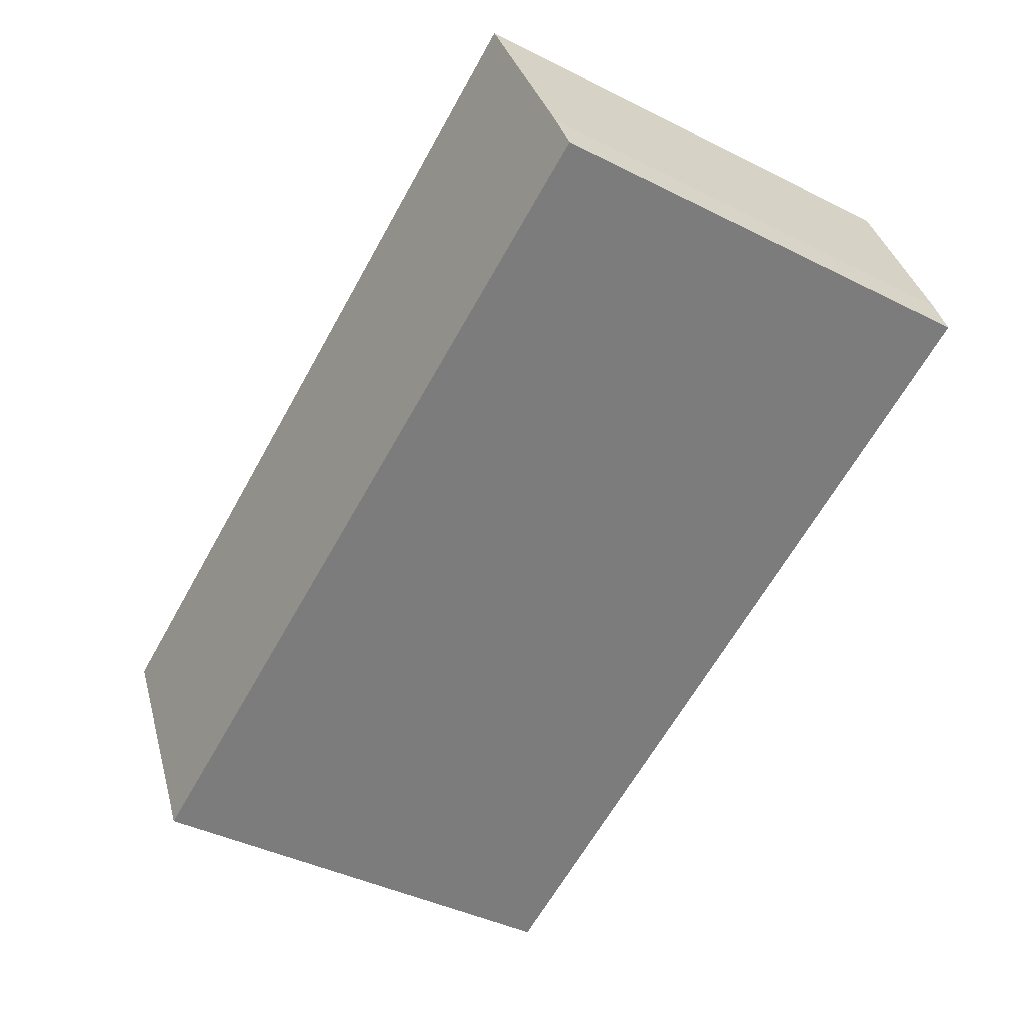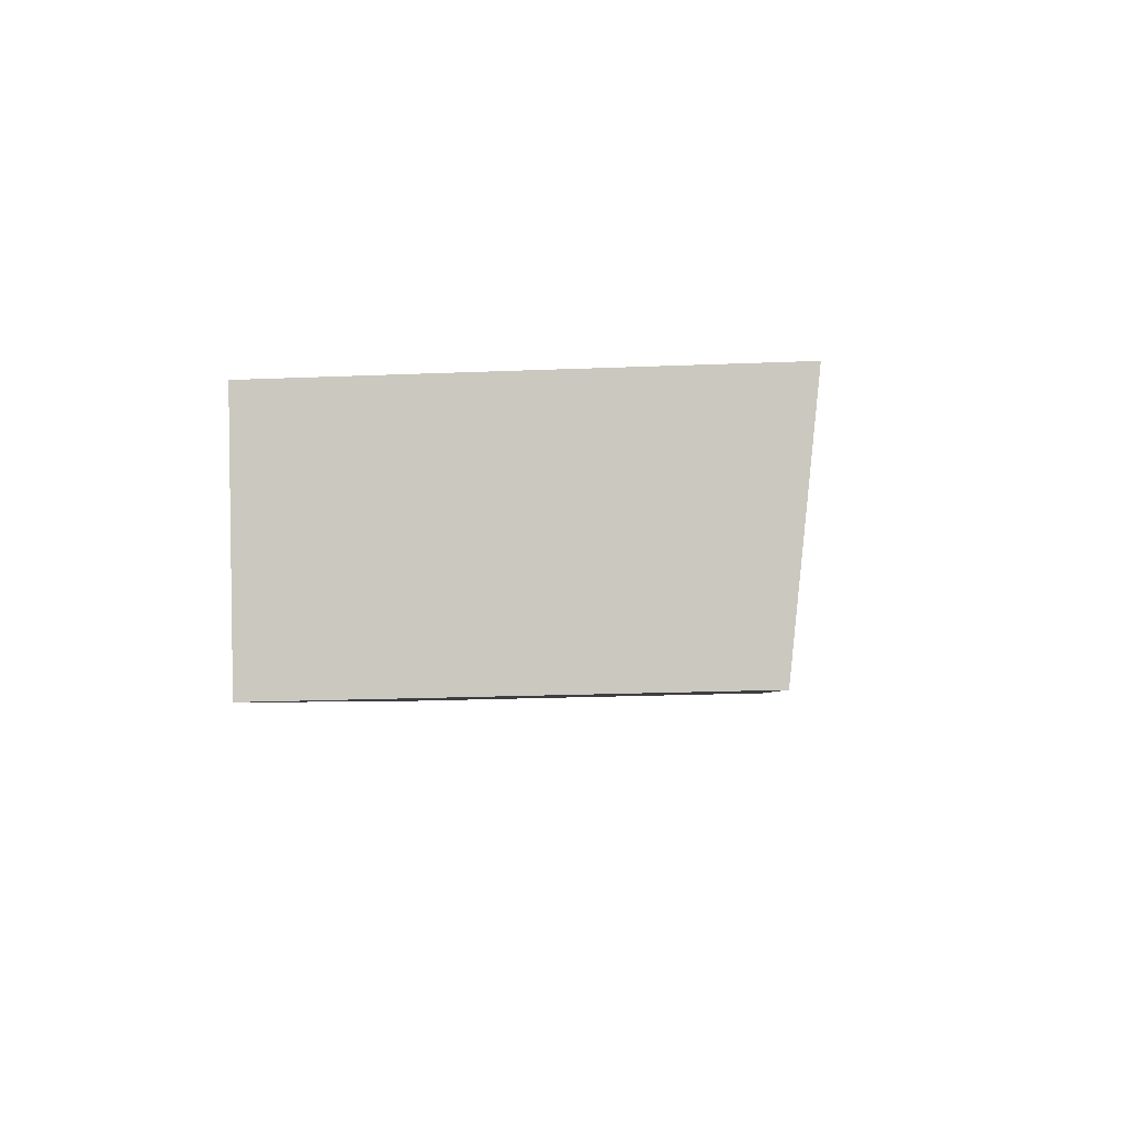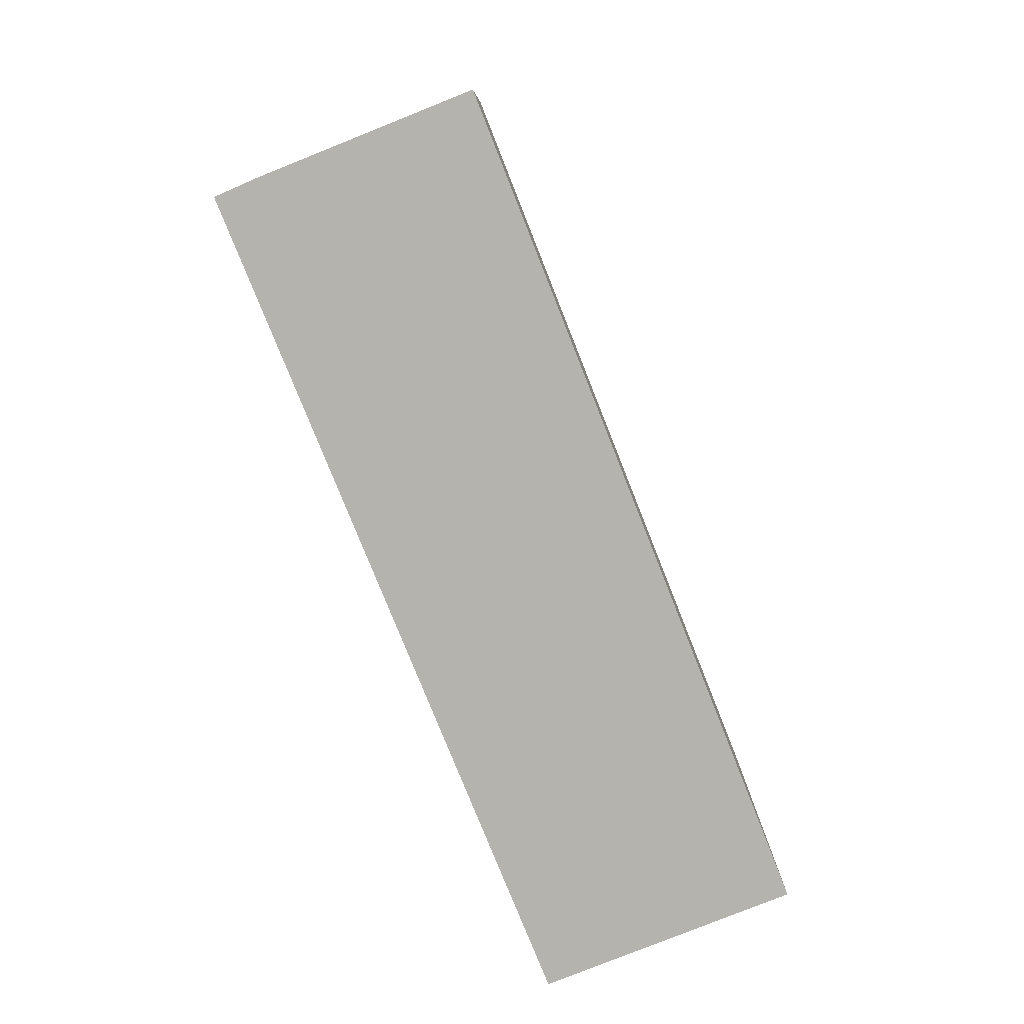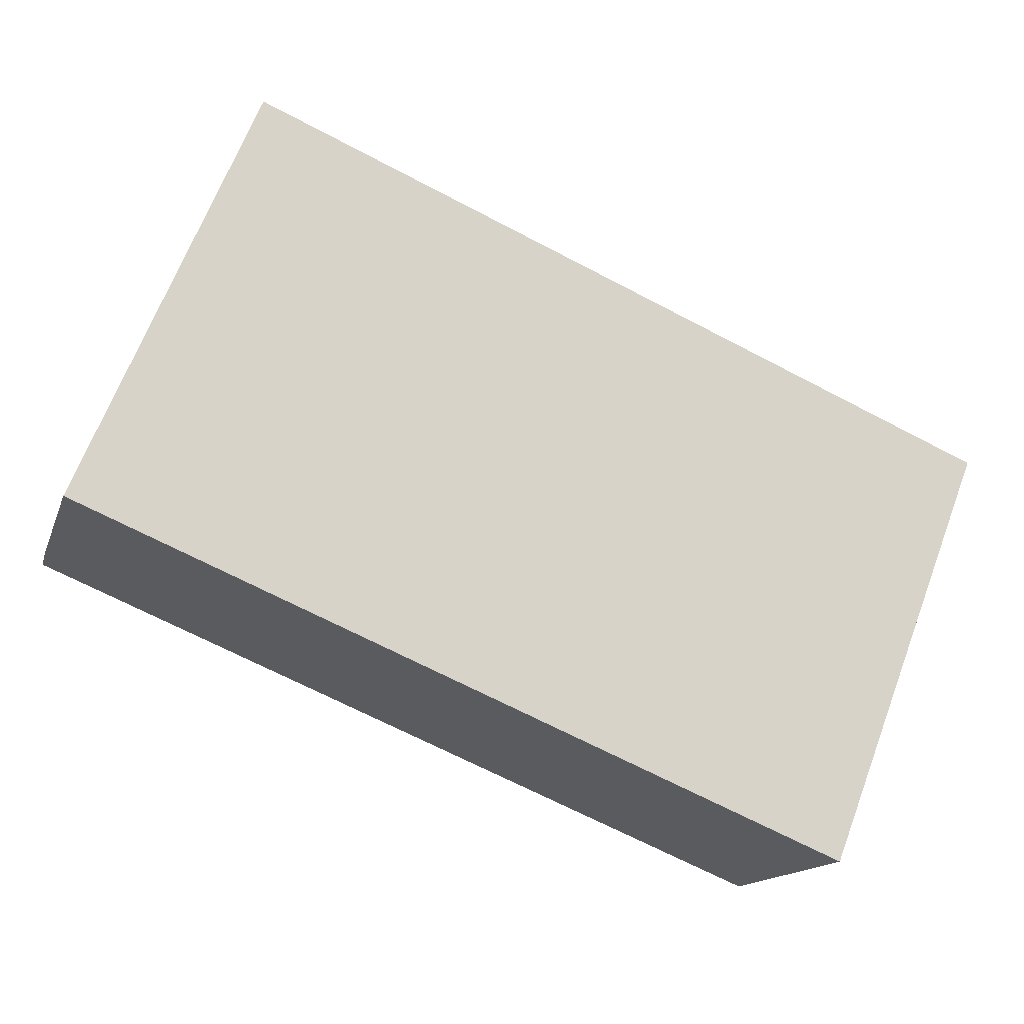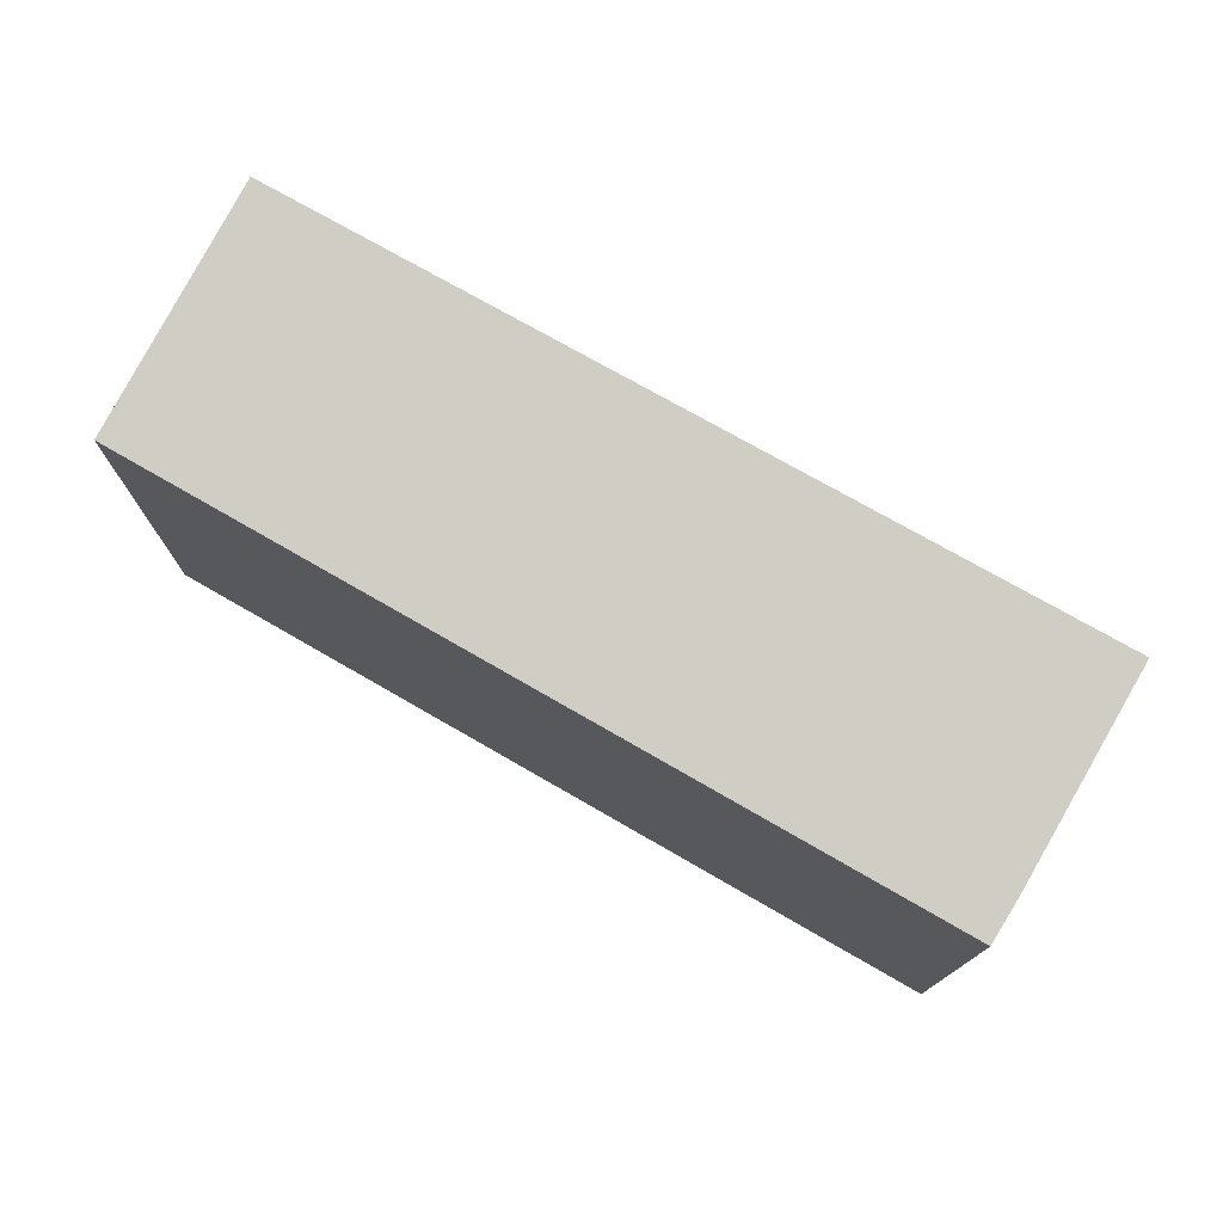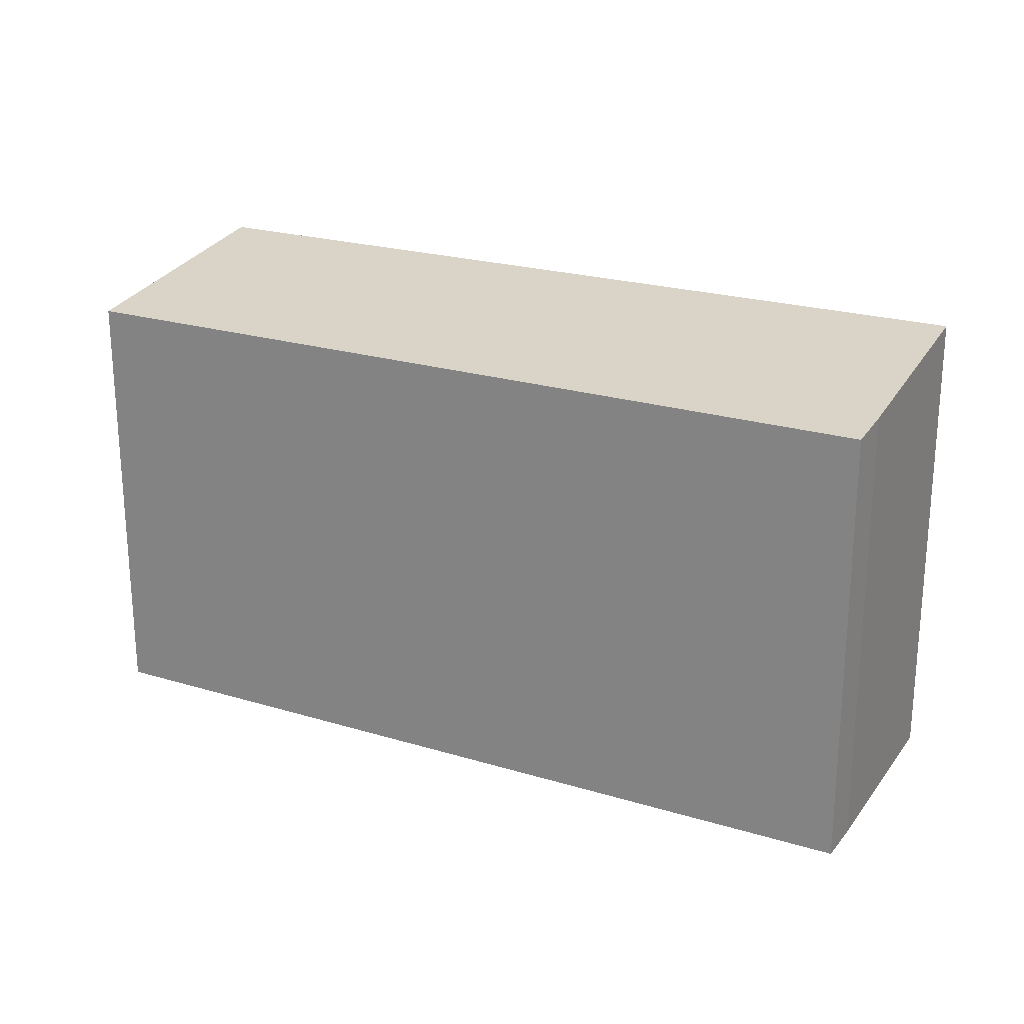
<metadata>
{"format":"obj","ext":"obj","renderer":"f3d","projection":"perspective","resolution":1024,"background":"white","views":[{"elev":-42.8,"azim":-120.7,"up":"+Z"},{"elev":-21.6,"azim":94.1,"up":"+Z"},{"elev":-79.9,"azim":-50.0,"up":"+Y"},{"elev":67.1,"azim":20.8,"up":"+Z"},{"elev":76.0,"azim":-132.1,"up":"+Y"},{"elev":23.0,"azim":-134.7,"up":"+Y"}]}
</metadata>
<code>
v  13.61 7.419 -4.423
v  1.366 7.962 4.231
v  14.97 7.962 -0.293
v  0 7.407 4.535e-16
v  0.218 7.503 0.74
v  1.366 -2.591e-16 4.231
v  14.97 1.794e-17 -0.293
v  13.61 2.708e-16 -4.423
v  0 0 0
v  0.218 -4.531e-17 0.74
g defaultobject
f 1 2 3
f 2 1 4
f 2 4 5
f 6 3 2
f 3 6 7
f 7 1 3
f 1 7 8
f 8 4 1
f 4 8 9
f 5 6 2
f 6 5 10
f 4 10 5
f 10 4 9
f 10 7 6
f 7 10 8
f 8 10 9

</code>
